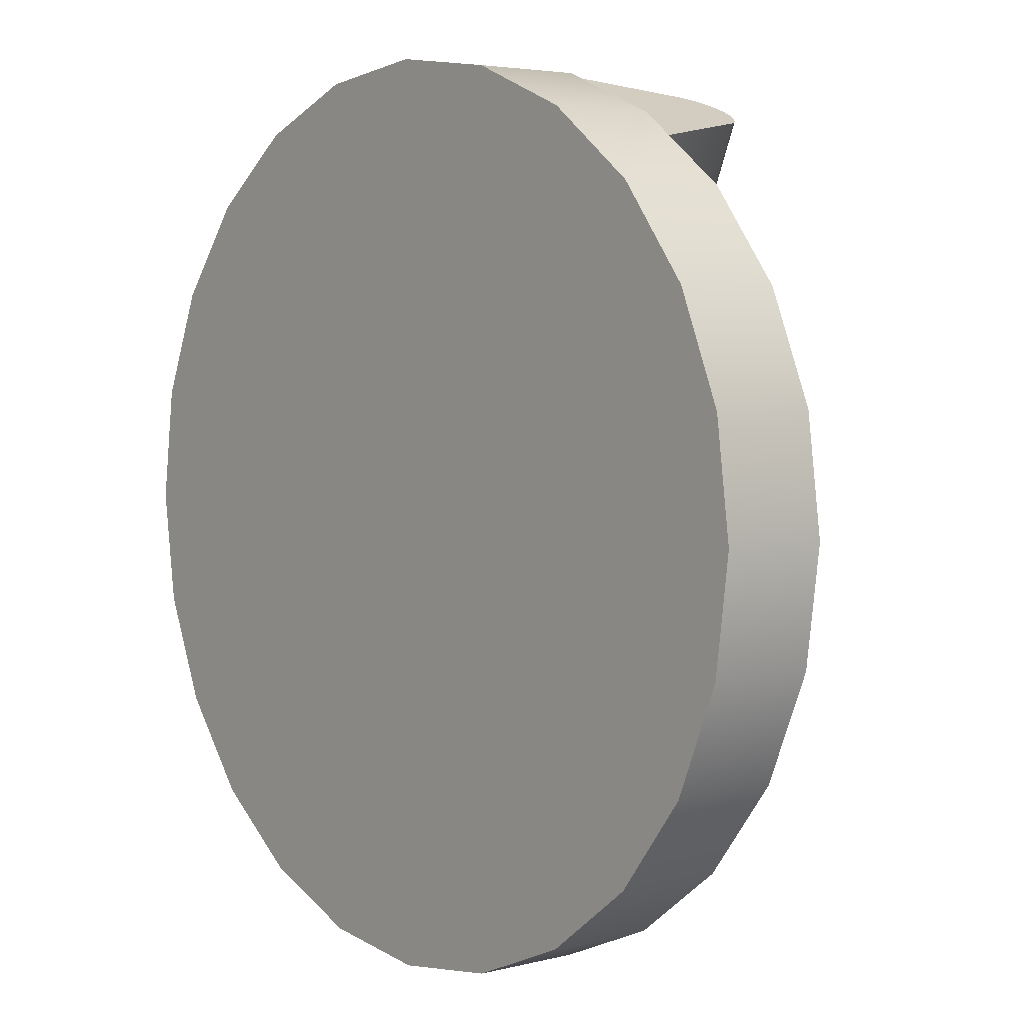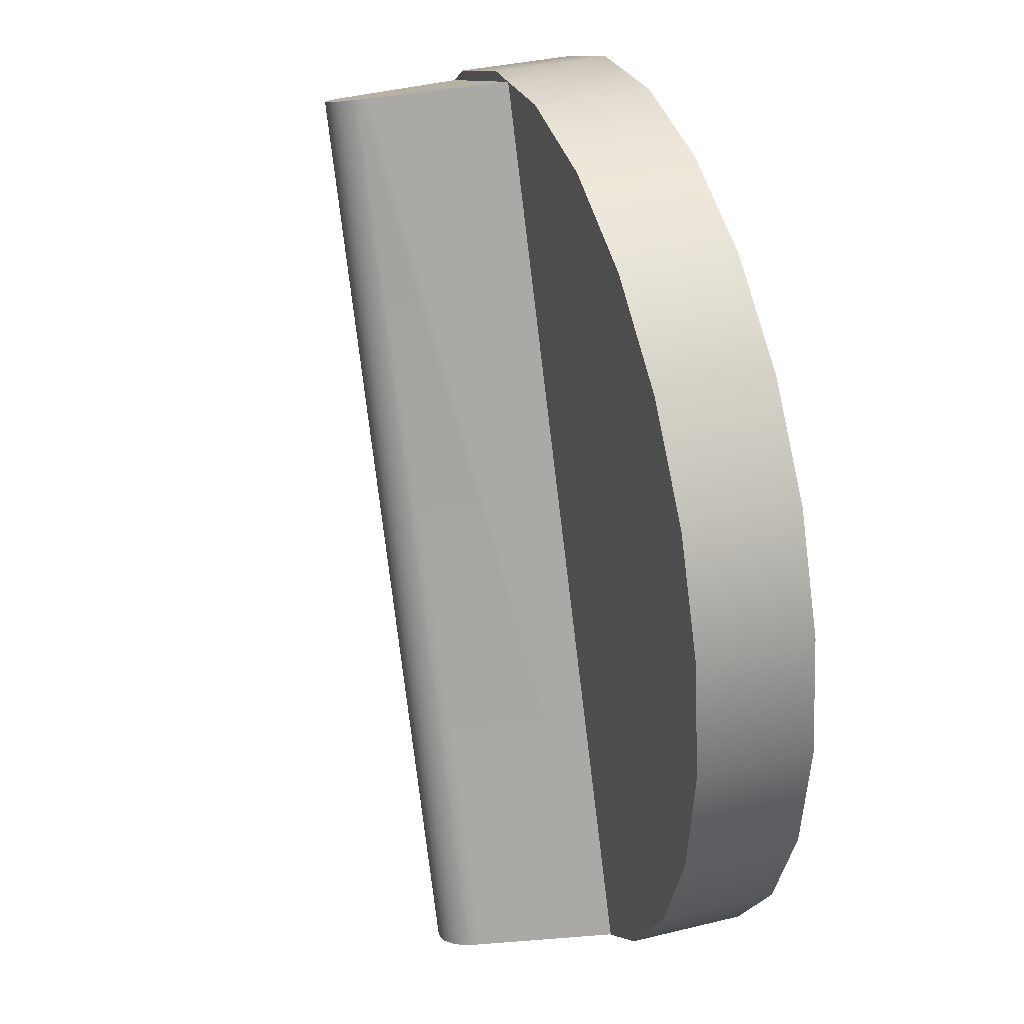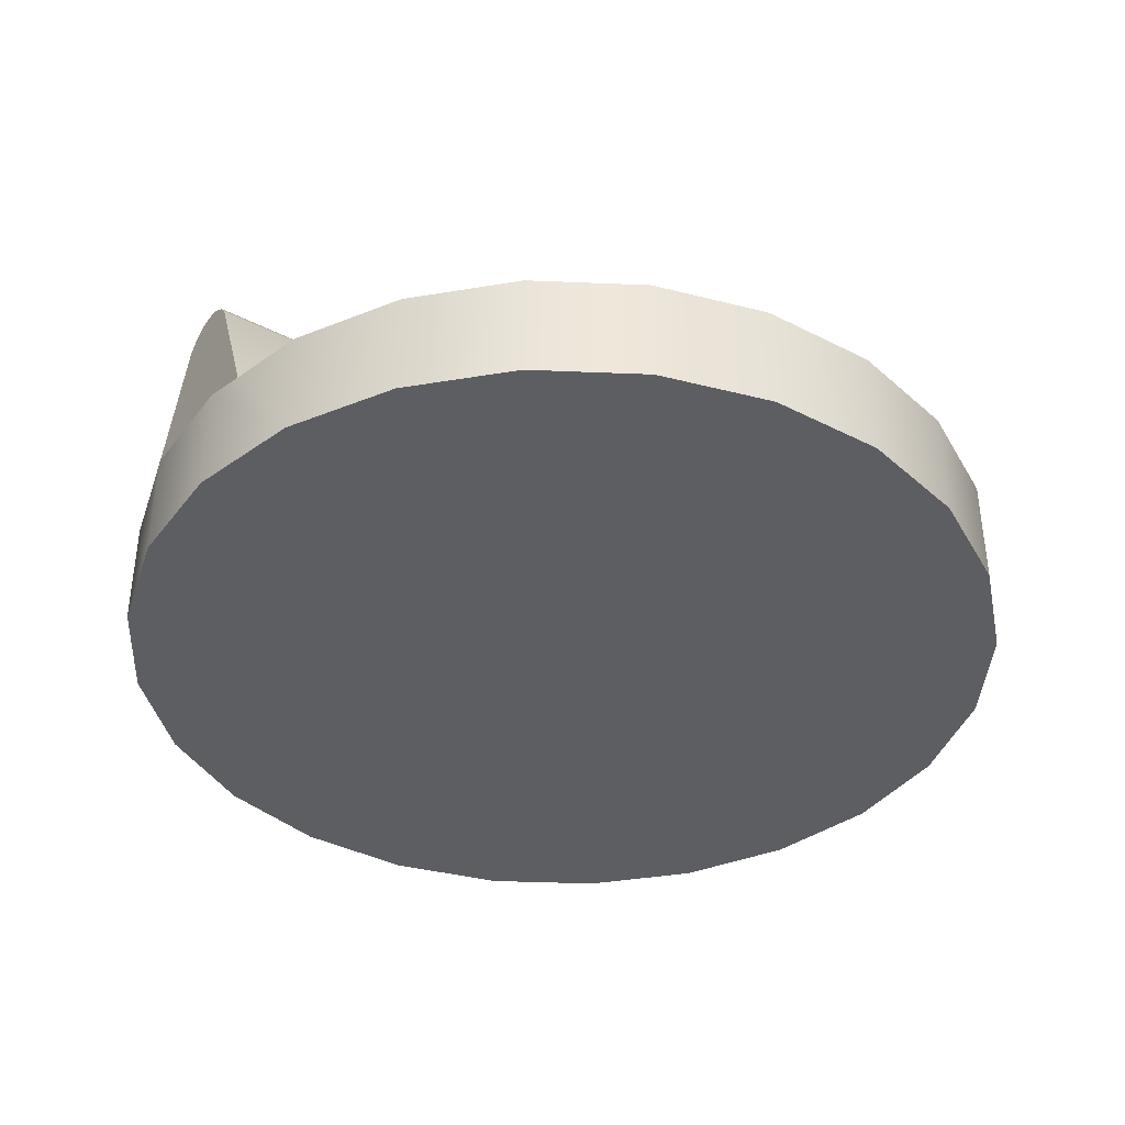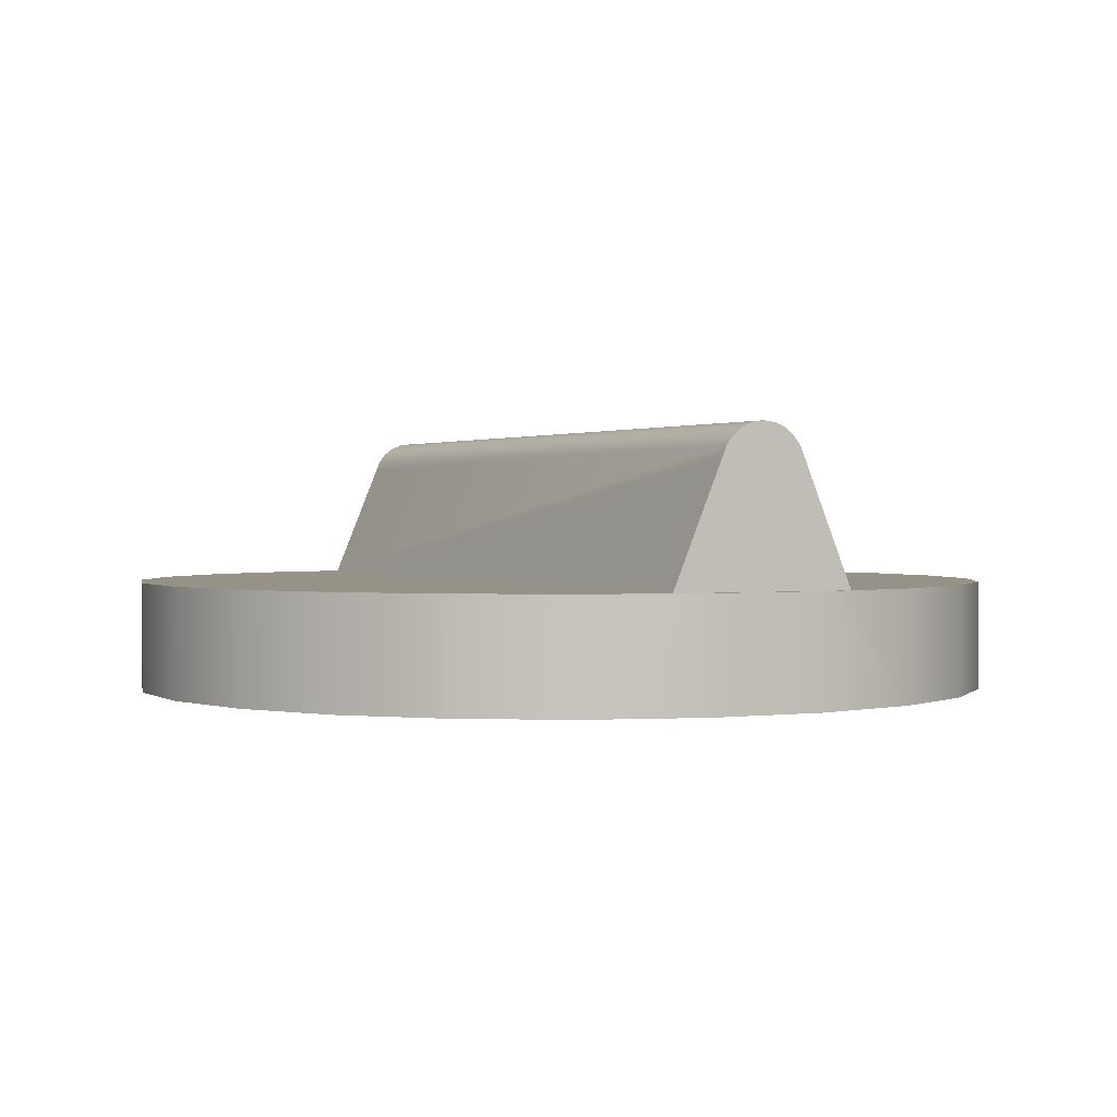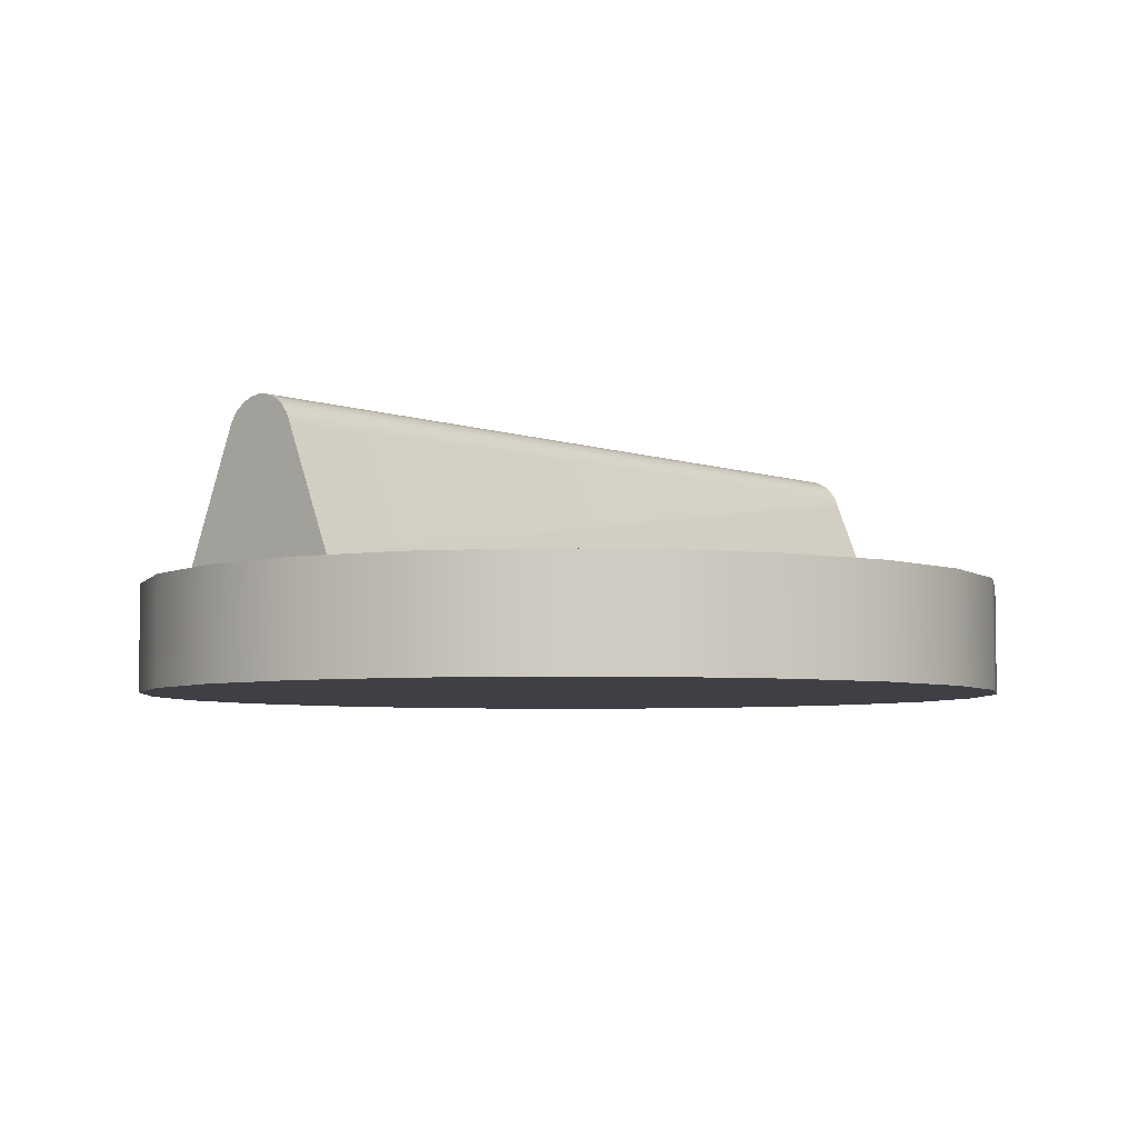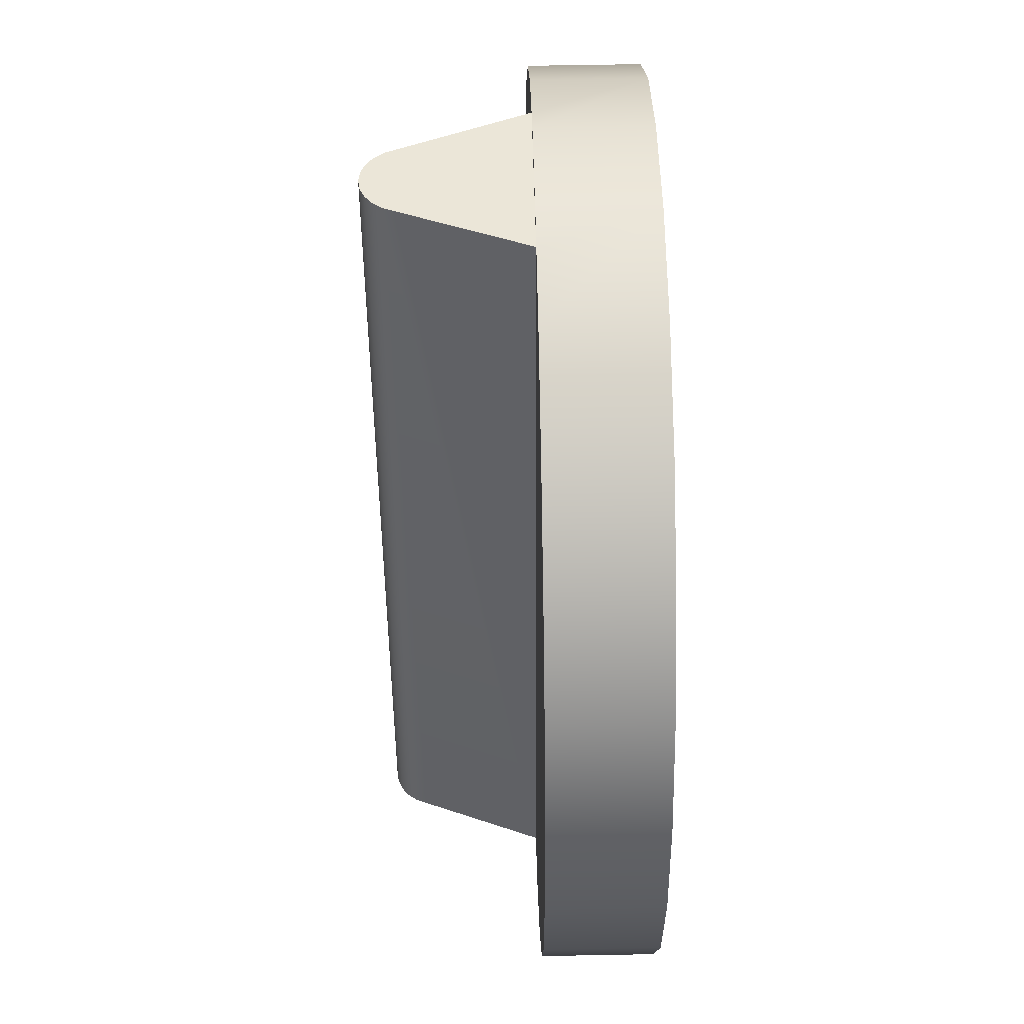
<metadata>
{"format":"obj","ext":"obj","renderer":"f3d","projection":"perspective","resolution":1024,"background":"white","views":[{"elev":4.2,"azim":-129.8,"up":"+Y"},{"elev":34.1,"azim":71.6,"up":"+Y"},{"elev":-38.3,"azim":-100.5,"up":"+Z"},{"elev":1.2,"azim":176.9,"up":"+Z"},{"elev":-5.2,"azim":64.1,"up":"+Z"},{"elev":69.2,"azim":89.0,"up":"+Y"}]}
</metadata>
<code>
o Group11/mesh33/mesh33-geometry#mesh33-geometry
v 0.626 -0.1638 0.5111
v 0.5769 -0.04691 0.5127
v 0.6254 -0.164 0.5127
v 0.6329 -0.1609 0.4931
v 0.5759 -0.04731 0.514
v 0.6244 -0.1644 0.514
v 0.6074 -0.1714 0.4931
v 0.5775 -0.04666 0.5111
v 0.5844 -0.0438 0.4931
v 0.5664 -0.05125 0.5127
v 0.5674 -0.05085 0.514
v 0.6143 -0.1686 0.5111
v 0.6128 -0.1708 0.4931
v 0.5959 -0.04225 0.4931
v 0.5658 -0.0515 0.5111
v 0.5686 -0.05033 0.5151
v 0.5589 -0.05436 0.4931
v 0.6286 -0.1643 0.4931
v 0.5959 -0.173 0.4931
v 0.6128 -0.04448 0.4931
v 0.579 -0.04448 0.4767
v 0.6159 -0.1679 0.514
v 0.5747 -0.04783 0.5151
v 0.5701 -0.04973 0.5157
v 0.6171 -0.1674 0.5151
v 0.6232 -0.1649 0.5151
v 0.6149 -0.1683 0.5127
v 0.5632 -0.1643 0.4931
v 0.6286 -0.1643 0.4767
v 0.6421 -0.1539 0.4931
v 0.6128 -0.1708 0.4767
v 0.579 -0.1708 0.4931
v 0.5632 -0.05101 0.4931
v 0.5959 -0.04225 0.4767
v 0.6286 -0.05101 0.4931
v 0.579 -0.04448 0.4931
v 0.6202 -0.1662 0.516
v 0.5732 -0.04843 0.5157
v 0.5717 -0.04908 0.516
v 0.6217 -0.1655 0.5157
v 0.6186 -0.1668 0.5157
v 0.5497 -0.0614 0.4931
v 0.6421 -0.1539 0.4767
v 0.6421 -0.0614 0.4931
v 0.5959 -0.173 0.4767
v 0.5497 -0.0614 0.4767
v 0.6128 -0.04448 0.4767
v 0.579 -0.1708 0.4767
v 0.5632 -0.05101 0.4767
v 0.5497 -0.1539 0.4931
v 0.6286 -0.05101 0.4767
v 0.6421 -0.0614 0.4767
v 0.6525 -0.1403 0.4931
v 0.6525 -0.07494 0.4931
v 0.5632 -0.1643 0.4767
v 0.5393 -0.07494 0.4931
v 0.6525 -0.07494 0.4767
v 0.6525 -0.1403 0.4767
v 0.5497 -0.1539 0.4767
v 0.5393 -0.1403 0.4931
v 0.5393 -0.07494 0.4767
v 0.6591 -0.1246 0.4931
v 0.6591 -0.09071 0.4931
v 0.6591 -0.09071 0.4767
v 0.5393 -0.1403 0.4767
v 0.5328 -0.09071 0.4931
v 0.6591 -0.1246 0.4767
v 0.5328 -0.1246 0.4931
v 0.5328 -0.1246 0.4767
v 0.5328 -0.09071 0.4767
v 0.6613 -0.1076 0.4931
v 0.6613 -0.1076 0.4767
v 0.5305 -0.1076 0.4931
v 0.5305 -0.1076 0.4767
f 1 2 3
f 2 1 4
f 3 2 1
f 4 1 2
f 3 5 6
f 5 3 2
f 6 5 3
f 2 3 5
f 1 7 4
f 4 7 1
f 2 4 8
f 8 4 9
f 8 4 2
f 9 4 8
f 8 10 2
f 2 11 5
f 7 1 12
f 12 1 7
f 13 4 7
f 7 4 13
f 7 9 4
f 4 9 7
f 14 4 9
f 9 4 14
f 9 15 8
f 8 15 9
f 8 15 10
f 10 15 8
f 2 10 11
f 5 11 16
f 2 10 8
f 11 10 2
f 12 1 3
f 3 1 12
f 12 17 7
f 7 17 12
f 4 13 18
f 18 13 4
f 13 19 7
f 7 19 13
f 9 7 17
f 17 7 9
f 4 14 20
f 20 14 4
f 21 14 9
f 9 14 21
f 15 9 17
f 17 9 15
f 15 10 17
f 10 22 11
f 11 22 10
f 23 16 24
f 16 11 5
f 16 24 25
f 5 16 23
f 5 11 2
f 23 5 26
f 23 16 5
f 27 3 6
f 12 3 27
f 17 12 27
f 17 27 10
f 27 12 17
f 10 27 17
f 17 28 7
f 7 28 17
f 29 13 18
f 18 13 29
f 30 18 4
f 4 18 30
f 31 19 13
f 13 19 31
f 7 32 19
f 19 32 7
f 33 9 17
f 17 9 33
f 34 20 14
f 14 20 34
f 4 20 35
f 35 20 4
f 14 21 34
f 34 21 14
f 36 21 9
f 9 21 36
f 17 10 15
f 16 22 25
f 11 16 22
f 25 22 16
f 22 10 27
f 27 10 22
f 25 24 16
f 37 38 39
f 39 38 37
f 23 24 38
f 38 24 39
f 24 16 23
f 38 24 23
f 39 24 38
f 40 23 38
f 38 23 40
f 41 39 24
f 24 39 41
f 38 37 40
f 40 37 38
f 26 5 23
f 24 25 41
f 41 25 24
f 5 26 6
f 6 26 5
f 23 40 26
f 26 40 23
f 27 3 12
f 6 3 27
f 27 6 22
f 22 6 26
f 22 26 25
f 22 6 27
f 26 6 22
f 25 26 22
f 42 28 17
f 17 28 42
f 7 28 32
f 32 28 7
f 13 29 31
f 31 29 13
f 18 43 29
f 29 43 18
f 43 18 30
f 30 18 43
f 4 44 30
f 30 44 4
f 19 31 45
f 45 31 19
f 45 32 19
f 19 32 45
f 9 33 36
f 36 33 9
f 46 33 17
f 17 33 46
f 20 34 47
f 47 34 20
f 47 35 20
f 20 35 47
f 4 35 44
f 44 35 4
f 48 21 34
f 34 21 48
f 36 49 21
f 21 49 36
f 22 16 11
f 39 41 37
f 37 41 39
f 25 26 40
f 41 40 37
f 37 40 41
f 25 40 41
f 40 26 25
f 41 40 25
f 42 50 28
f 28 50 42
f 42 46 17
f 17 46 42
f 48 28 32
f 32 28 48
f 31 51 29
f 29 51 31
f 29 52 43
f 43 52 29
f 53 43 30
f 30 43 53
f 30 44 54
f 54 44 30
f 45 47 31
f 31 47 45
f 32 45 48
f 48 45 32
f 49 36 33
f 33 36 49
f 33 46 49
f 49 46 33
f 45 34 47
f 47 34 45
f 35 47 51
f 51 47 35
f 51 44 35
f 35 44 51
f 55 21 48
f 48 21 55
f 48 34 45
f 45 34 48
f 55 49 21
f 21 49 55
f 56 50 42
f 42 50 56
f 55 50 28
f 28 50 55
f 56 46 42
f 42 46 56
f 28 48 55
f 55 48 28
f 31 47 51
f 51 47 31
f 29 51 52
f 52 51 29
f 43 52 57
f 57 52 43
f 43 53 58
f 58 53 43
f 30 54 53
f 53 54 30
f 44 57 54
f 54 57 44
f 59 46 49
f 49 46 59
f 44 51 52
f 52 51 44
f 59 49 55
f 55 49 59
f 56 60 50
f 50 60 56
f 50 55 59
f 59 55 50
f 46 56 61
f 61 56 46
f 57 44 52
f 52 44 57
f 43 57 58
f 58 57 43
f 62 58 53
f 53 58 62
f 53 54 63
f 63 54 53
f 64 54 57
f 57 54 64
f 65 46 59
f 59 46 65
f 66 60 56
f 56 60 66
f 50 65 60
f 60 65 50
f 65 50 59
f 59 50 65
f 66 61 56
f 56 61 66
f 65 61 46
f 46 61 65
f 58 57 64
f 64 57 58
f 58 62 67
f 67 62 58
f 53 63 62
f 62 63 53
f 54 64 63
f 63 64 54
f 66 68 60
f 60 68 66
f 69 60 65
f 65 60 69
f 61 66 70
f 70 66 61
f 69 61 65
f 65 61 69
f 58 64 67
f 67 64 58
f 71 67 62
f 62 67 71
f 62 63 71
f 71 63 62
f 72 63 64
f 64 63 72
f 68 66 73
f 73 66 68
f 60 69 68
f 68 69 60
f 73 70 66
f 66 70 73
f 69 70 61
f 61 70 69
f 67 64 72
f 72 64 67
f 67 71 72
f 72 71 67
f 63 72 71
f 71 72 63
f 68 74 73
f 73 74 68
f 74 68 69
f 69 68 74
f 70 73 74
f 74 73 70
f 70 69 74
f 74 69 70

</code>
